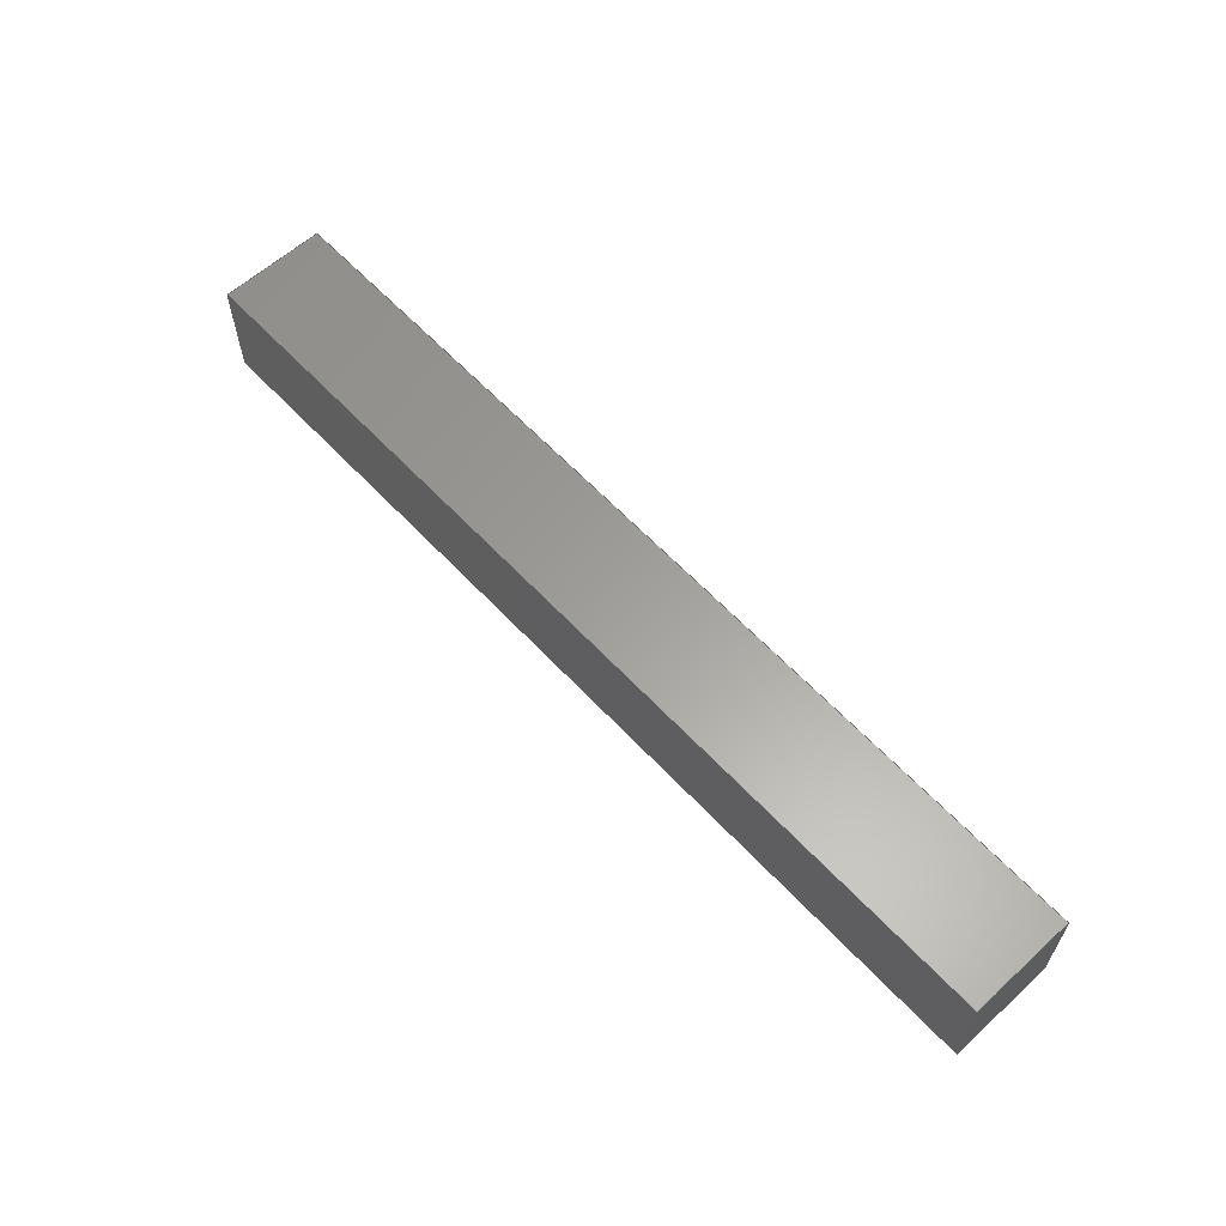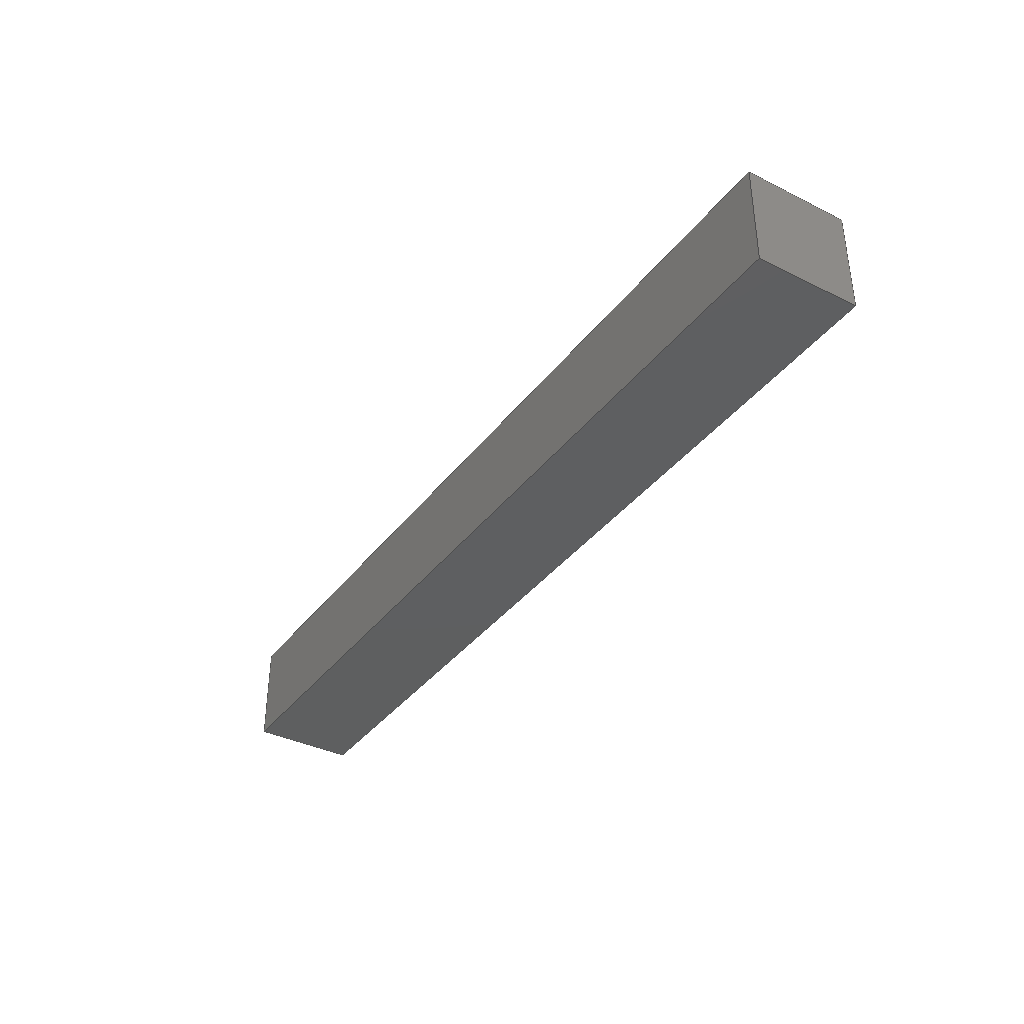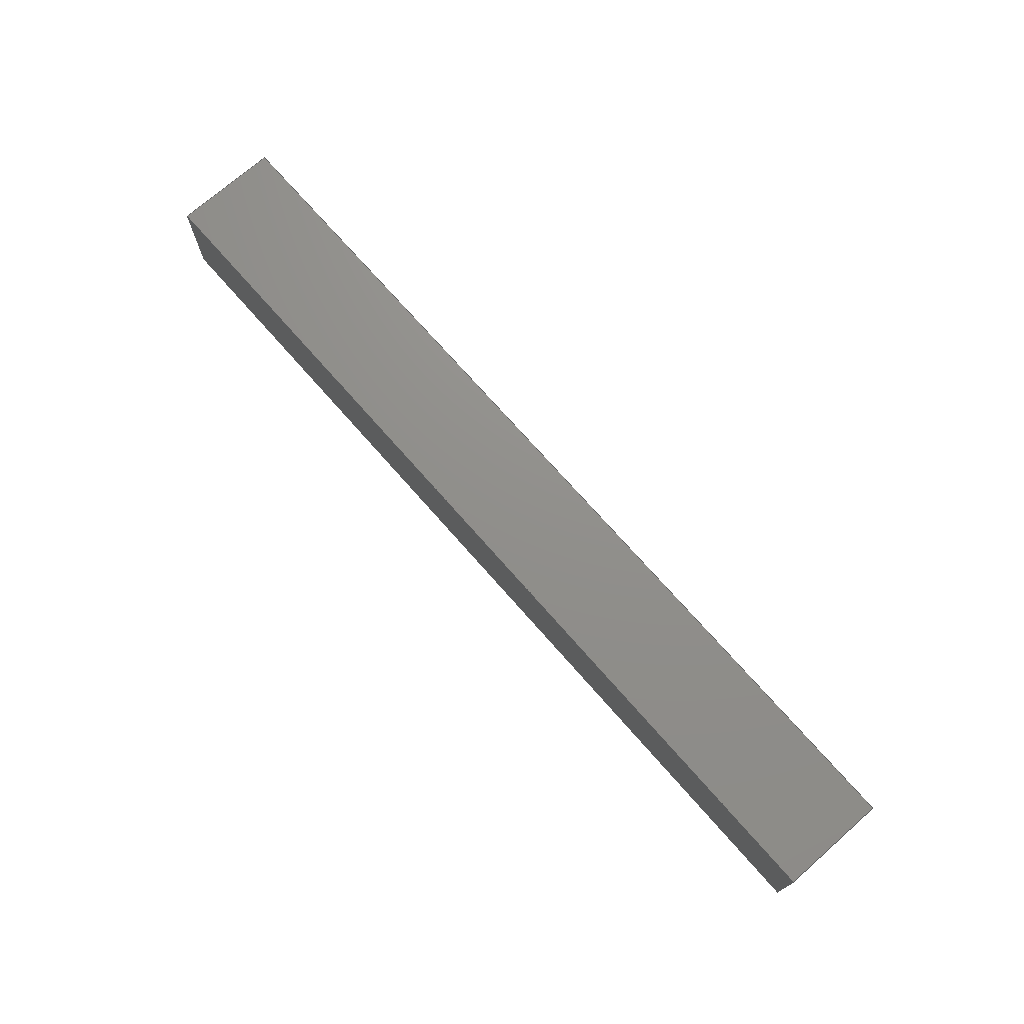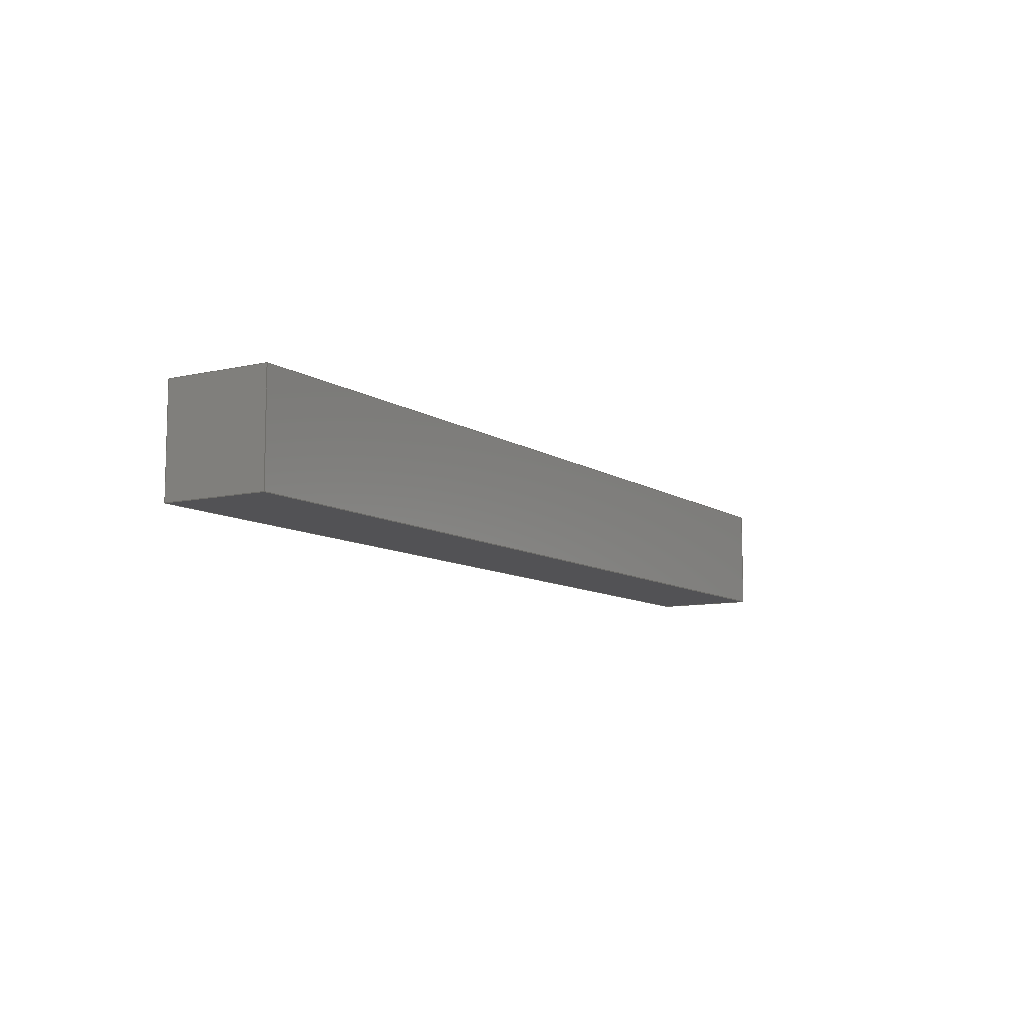
<metadata>
{"format":"step","ext":"step","renderer":"f3d","projection":"perspective","resolution":1024,"background":"white","views":[{"elev":61.0,"azim":47.2,"up":"+Y"},{"elev":-37.1,"azim":-122.6,"up":"+Y"},{"elev":72.7,"azim":48.7,"up":"+Y"},{"elev":-9.3,"azim":121.5,"up":"+Z"}]}
</metadata>
<code>
ISO-10303-21;
DATA;
#1 = ORIENTED_EDGE ( 'NONE', *, *, #181, .T. ) ;
#2 = EDGE_CURVE ( 'NONE', #49, #187, #153, .T. ) ;
#3 = LINE ( 'NONE', #117, #213 ) ;
#4 = ADVANCED_FACE ( 'NONE', ( #78 ), #6, .F. ) ;
#5 = PLANE ( 'NONE',  #163 ) ;
#6 = PLANE ( 'NONE',  #42 ) ;
#7 = LINE ( 'NONE', #172, #83 ) ;
#8 = DIRECTION ( 'NONE',  ( 1, 0, 0 ) ) ;
#9 = CC_DESIGN_APPROVAL ( #75, ( #149 ) ) ;
#10 = CARTESIAN_POINT ( 'NONE',  ( 220, -25, 0 ) ) ;
#11 = DATE_AND_TIME ( #197, #192 ) ;
#12 =( NAMED_UNIT ( * ) PLANE_ANGLE_UNIT ( ) SI_UNIT ( $, .RADIAN. ) );
#13 = PRODUCT_RELATED_PRODUCT_CATEGORY ( 'detail', '', ( #148 ) ) ;
#14 = CALENDAR_DATE ( 2023, 13, 5 ) ;
#15 = CALENDAR_DATE ( 2023, 13, 5 ) ;
#16 = VECTOR ( 'NONE', #121, 1000 ) ;
#17 = CC_DESIGN_SECURITY_CLASSIFICATION ( #44, ( #149 ) ) ;
#18 = PLANE ( 'NONE',  #202 ) ;
#19 = VERTEX_POINT ( 'NONE', #225 ) ;
#20 = CARTESIAN_POINT ( 'NONE',  ( 220, -25, 0 ) ) ;
#21 = VECTOR ( 'NONE', #90, 1000 ) ;
#22 = CC_DESIGN_PERSON_AND_ORGANIZATION_ASSIGNMENT ( #28, #120, ( #161 ) ) ;
#23 = DIRECTION ( 'NONE',  ( 0, -0, -1 ) ) ;
#24 = DIRECTION ( 'NONE',  ( -1, -0, -0 ) ) ;
#25 = PLANE ( 'NONE',  #57 ) ;
#26 = CARTESIAN_POINT ( 'NONE',  ( 0, 0, 0 ) ) ;
#27 = CC_DESIGN_DATE_AND_TIME_ASSIGNMENT ( #11, #82, ( #161 ) ) ;
#28 = PERSON_AND_ORGANIZATION ( #131, #88 ) ;
#29 = EDGE_CURVE ( 'NONE', #19, #175, #129, .T. ) ;
#30 = DIRECTION ( 'NONE',  ( -1, 0, -0 ) ) ;
#31 = DATE_AND_TIME ( #14, #180 ) ;
#32 = APPLICATION_CONTEXT ( 'configuration controlled 3d designs of mechanical parts and assemblies' ) ;
#33 = PERSON_AND_ORGANIZATION_ROLE ( 'classification_officer' ) ;
#34 = VECTOR ( 'NONE', #79, 1000 ) ;
#35 = AXIS2_PLACEMENT_3D ( 'NONE', #26, #124, #30 ) ;
#36 = ADVANCED_FACE ( 'NONE', ( #132 ), #5, .F. ) ;
#37 = DIRECTION ( 'NONE',  ( -0, -0, -1 ) ) ;
#38 = APPROVAL_PERSON_ORGANIZATION ( #186, #166, #217 ) ;
#39 = CARTESIAN_POINT ( 'NONE',  ( -220, 25, 0 ) ) ;
#40 = APPLICATION_CONTEXT ( 'configuration controlled 3d designs of mechanical parts and assemblies' ) ;
#41 = DIRECTION ( 'NONE',  ( -0, -0, -1 ) ) ;
#42 = AXIS2_PLACEMENT_3D ( 'NONE', #193, #173, #206 ) ;
#43 = CARTESIAN_POINT ( 'NONE',  ( -220, 25, 50 ) ) ;
#44 = SECURITY_CLASSIFICATION ( '', '', #86 ) ;
#45 = ORIENTED_EDGE ( 'NONE', *, *, #2, .F. ) ;
#46 = DIRECTION ( 'NONE',  ( 0, -1, 0 ) ) ;
#47 = DIRECTION ( 'NONE',  ( -0, -1, -0 ) ) ;
#48 = DATE_AND_TIME ( #212, #223 ) ;
#49 = VERTEX_POINT ( 'NONE', #115 ) ;
#50 =( LENGTH_UNIT ( ) NAMED_UNIT ( * ) SI_UNIT ( .MILLI., .METRE. ) );
#51 = PERSON_AND_ORGANIZATION ( #131, #88 ) ;
#52 = PLANE ( 'NONE',  #35 ) ;
#53 = EDGE_CURVE ( 'NONE', #95, #49, #7, .T. ) ;
#54 = APPROVAL_DATE_TIME ( #31, #166 ) ;
#55 = APPROVAL_STATUS ( 'not_yet_approved' ) ;
#56 = ORIENTED_EDGE ( 'NONE', *, *, #235, .F. ) ;
#57 = AXIS2_PLACEMENT_3D ( 'NONE', #196, #165, #98 ) ;
#58 = CC_DESIGN_PERSON_AND_ORGANIZATION_ASSIGNMENT ( #72, #188, ( #149 ) ) ;
#59 = EDGE_LOOP ( 'NONE', ( #91, #146, #62, #177 ) ) ;
#60 = LINE ( 'NONE', #20, #34 ) ;
#61 = ORIENTED_EDGE ( 'NONE', *, *, #194, .T. ) ;
#62 = ORIENTED_EDGE ( 'NONE', *, *, #194, .F. ) ;
#63 = DIRECTION ( 'NONE',  ( -1, -0, -0 ) ) ;
#64 = EDGE_LOOP ( 'NONE', ( #122, #106, #116, #228 ) ) ;
#65 = CARTESIAN_POINT ( 'NONE',  ( -220, 25, 50 ) ) ;
#66 = APPROVAL_DATE_TIME ( #48, #105 ) ;
#67 = VECTOR ( 'NONE', #24, 1000 ) ;
#68 = COORDINATED_UNIVERSAL_TIME_OFFSET ( 5, 30, .AHEAD. ) ;
#69 = CC_DESIGN_PERSON_AND_ORGANIZATION_ASSIGNMENT ( #185, #33, ( #44 ) ) ;
#70 = CARTESIAN_POINT ( 'NONE',  ( -220, -25, 50 ) ) ;
#71 = LINE ( 'NONE', #143, #154 ) ;
#72 = PERSON_AND_ORGANIZATION ( #131, #88 ) ;
#73 = EDGE_CURVE ( 'NONE', #201, #187, #60, .T. ) ;
#74 = EDGE_CURVE ( 'NONE', #95, #201, #151, .T. ) ;
#75 = APPROVAL ( #215, 'UNSPECIFIED' ) ;
#76 = CARTESIAN_POINT ( 'NONE',  ( 220, 25, 50 ) ) ;
#77 = DIRECTION ( 'NONE',  ( 0, 1, 0 ) ) ;
#78 = FACE_OUTER_BOUND ( 'NONE', #64, .T. ) ;
#79 = DIRECTION ( 'NONE',  ( 0, 1, 0 ) ) ;
#80 = DIRECTION ( 'NONE',  ( 1, 0, 0 ) ) ;
#81 = AXIS2_PLACEMENT_3D ( 'NONE', #136, #97, #179 ) ;
#82 = DATE_TIME_ROLE ( 'creation_date' ) ;
#83 = VECTOR ( 'NONE', #208, 1000 ) ;
#84 = MECHANICAL_CONTEXT ( 'NONE', #32, 'mechanical' ) ;
#85 = EDGE_CURVE ( 'NONE', #49, #100, #156, .T. ) ;
#86 = SECURITY_CLASSIFICATION_LEVEL ( 'unclassified' ) ;
#87 = ORIENTED_EDGE ( 'NONE', *, *, #2, .T. ) ;
#88 = ORGANIZATION ( 'UNSPECIFIED', 'UNSPECIFIED', '' ) ;
#89 = APPROVAL_PERSON_ORGANIZATION ( #51, #105, #139 ) ;
#90 = DIRECTION ( 'NONE',  ( -0, -0, -1 ) ) ;
#91 = ORIENTED_EDGE ( 'NONE', *, *, #114, .T. ) ;
#92 = EDGE_LOOP ( 'NONE', ( #102, #207, #176, #61 ) ) ;
#93 = CARTESIAN_POINT ( 'NONE',  ( -220, 25, 50 ) ) ;
#94 = VECTOR ( 'NONE', #63, 1000 ) ;
#95 = VERTEX_POINT ( 'NONE', #191 ) ;
#96 = CARTESIAN_POINT ( 'NONE',  ( -220, -25, 50 ) ) ;
#97 = DIRECTION ( 'NONE',  ( 0, 0, 1 ) ) ;
#98 = DIRECTION ( 'NONE',  ( 0, 0, 1 ) ) ;
#99 = CARTESIAN_POINT ( 'NONE',  ( -220, -25, 50 ) ) ;
#100 = VERTEX_POINT ( 'NONE', #157 ) ;
#101 = DATE_TIME_ROLE ( 'classification_date' ) ;
#102 = ORIENTED_EDGE ( 'NONE', *, *, #53, .T. ) ;
#103 = DATE_AND_TIME ( #15, #205 ) ;
#104 = UNCERTAINTY_MEASURE_WITH_UNIT (LENGTH_MEASURE( 1e-05 ), #50, 'distance_accuracy_value', 'NONE');
#105 = APPROVAL ( #234, 'UNSPECIFIED' ) ;
#106 = ORIENTED_EDGE ( 'NONE', *, *, #29, .F. ) ;
#107 =( GEOMETRIC_REPRESENTATION_CONTEXT ( 3 ) GLOBAL_UNCERTAINTY_ASSIGNED_CONTEXT ( ( #104 ) ) GLOBAL_UNIT_ASSIGNED_CONTEXT ( ( #50, #12, #232 ) ) REPRESENTATION_CONTEXT ( 'NONE', 'WORKASPACE' ) );
#108 = DIRECTION ( 'NONE',  ( 0, -0, 1 ) ) ;
#109 = CC_DESIGN_PERSON_AND_ORGANIZATION_ASSIGNMENT ( #199, #216, ( #148 ) ) ;
#110 = LINE ( 'NONE', #190, #94 ) ;
#111 = EDGE_CURVE ( 'NONE', #100, #147, #229, .T. ) ;
#112 = DIRECTION ( 'NONE',  ( -0, -0, -1 ) ) ;
#113 = VECTOR ( 'NONE', #41, 1000 ) ;
#114 = EDGE_CURVE ( 'NONE', #175, #201, #3, .T. ) ;
#115 = CARTESIAN_POINT ( 'NONE',  ( 220, 25, 50 ) ) ;
#116 = ORIENTED_EDGE ( 'NONE', *, *, #227, .F. ) ;
#117 = CARTESIAN_POINT ( 'NONE',  ( -220, -25, 0 ) ) ;
#118 = ADVANCED_BREP_SHAPE_REPRESENTATION ( 'support2_Default_sldprt', ( #160, #81 ), #107 ) ;
#119 = APPLICATION_PROTOCOL_DEFINITION ( 'international standard', 'config_control_design', 1994, #32 ) ;
#120 = PERSON_AND_ORGANIZATION_ROLE ( 'creator' ) ;
#121 = DIRECTION ( 'NONE',  ( -0, -1, -0 ) ) ;
#122 = ORIENTED_EDGE ( 'NONE', *, *, #235, .T. ) ;
#123 = COORDINATED_UNIVERSAL_TIME_OFFSET ( 5, 30, .AHEAD. ) ;
#124 = DIRECTION ( 'NONE',  ( 0, 0, -1 ) ) ;
#125 = LOCAL_TIME ( 0, 16, 10, #123 ) ;
#126 = SHAPE_DEFINITION_REPRESENTATION ( #218, #118 ) ;
#127 = CLOSED_SHELL ( 'NONE', ( #214, #141, #4, #155, #36, #220 ) ) ;
#128 = ORIENTED_EDGE ( 'NONE', *, *, #73, .F. ) ;
#129 = LINE ( 'NONE', #96, #152 ) ;
#130 = PLANE ( 'NONE',  #174 ) ;
#131 = PERSON ( 'UNSPECIFIED', 'UNSPECIFIED', 'UNSPECIFIED', ('UNSPECIFIED'), ('UNSPECIFIED'), ('UNSPECIFIED') ) ;
#132 = FACE_OUTER_BOUND ( 'NONE', #92, .T. ) ;
#133 = CARTESIAN_POINT ( 'NONE',  ( 220, 25, 0 ) ) ;
#134 = CC_DESIGN_APPROVAL ( #105, ( #161 ) ) ;
#135 = ORIENTED_EDGE ( 'NONE', *, *, #181, .F. ) ;
#136 = CARTESIAN_POINT ( 'NONE',  ( 0, 0, 0 ) ) ;
#137 = COORDINATED_UNIVERSAL_TIME_OFFSET ( 5, 30, .AHEAD. ) ;
#138 = VECTOR ( 'NONE', #112, 1000 ) ;
#139 = APPROVAL_ROLE ( '' ) ;
#140 = FACE_OUTER_BOUND ( 'NONE', #184, .T. ) ;
#141 = ADVANCED_FACE ( 'NONE', ( #226 ), #130, .F. ) ;
#142 = ORIENTED_EDGE ( 'NONE', *, *, #74, .T. ) ;
#143 = CARTESIAN_POINT ( 'NONE',  ( -220, -25, 0 ) ) ;
#144 = COORDINATED_UNIVERSAL_TIME_OFFSET ( 5, 30, .AHEAD. ) ;
#145 = COORDINATED_UNIVERSAL_TIME_OFFSET ( 5, 30, .AHEAD. ) ;
#146 = ORIENTED_EDGE ( 'NONE', *, *, #74, .F. ) ;
#147 = VERTEX_POINT ( 'NONE', #39 ) ;
#148 = PRODUCT ( 'support2_Default_sldprt', 'support2_Default_sldprt', '', ( #84 ) ) ;
#149 = PRODUCT_DEFINITION_FORMATION_WITH_SPECIFIED_SOURCE ( 'ANY', '', #148, .NOT_KNOWN. ) ;
#150 = CC_DESIGN_DATE_AND_TIME_ASSIGNMENT ( #103, #101, ( #44 ) ) ;
#151 = LINE ( 'NONE', #159, #113 ) ;
#152 = VECTOR ( 'NONE', #37, 1000 ) ;
#153 = LINE ( 'NONE', #76, #21 ) ;
#154 = VECTOR ( 'NONE', #47, 1000 ) ;
#155 = ADVANCED_FACE ( 'NONE', ( #195 ), #18, .F. ) ;
#156 = LINE ( 'NONE', #93, #67 ) ;
#157 = CARTESIAN_POINT ( 'NONE',  ( -220, 25, 50 ) ) ;
#158 = ORIENTED_EDGE ( 'NONE', *, *, #53, .F. ) ;
#159 = CARTESIAN_POINT ( 'NONE',  ( 220, -25, 50 ) ) ;
#160 = MANIFOLD_SOLID_BREP ( 'Boss-Extrude1', #127 ) ;
#161 = PRODUCT_DEFINITION ( 'UNKNOWN', '', #149, #171 ) ;
#162 = PERSON_AND_ORGANIZATION ( #131, #88 ) ;
#163 = AXIS2_PLACEMENT_3D ( 'NONE', #189, #204, #178 ) ;
#164 = EDGE_LOOP ( 'NONE', ( #1, #203, #224, #87 ) ) ;
#165 = DIRECTION ( 'NONE',  ( -1, 0, 0 ) ) ;
#166 = APPROVAL ( #55, 'UNSPECIFIED' ) ;
#167 = LINE ( 'NONE', #99, #16 ) ;
#168 = PERSON_AND_ORGANIZATION ( #131, #88 ) ;
#169 = CC_DESIGN_APPROVAL ( #166, ( #44 ) ) ;
#170 = APPROVAL_DATE_TIME ( #236, #75 ) ;
#171 = DESIGN_CONTEXT ( 'detailed design', #40, 'design' ) ;
#172 = CARTESIAN_POINT ( 'NONE',  ( 220, -25, 50 ) ) ;
#173 = DIRECTION ( 'NONE',  ( 1, 0, 0 ) ) ;
#174 = AXIS2_PLACEMENT_3D ( 'NONE', #65, #46, #23 ) ;
#175 = VERTEX_POINT ( 'NONE', #222 ) ;
#176 = ORIENTED_EDGE ( 'NONE', *, *, #227, .T. ) ;
#177 = ORIENTED_EDGE ( 'NONE', *, *, #29, .T. ) ;
#178 = DIRECTION ( 'NONE',  ( -1, 0, -0 ) ) ;
#179 = DIRECTION ( 'NONE',  ( 1, 0, 0 ) ) ;
#180 = LOCAL_TIME ( 0, 16, 10, #144 ) ;
#181 = EDGE_CURVE ( 'NONE', #187, #147, #110, .T. ) ;
#182 = APPLICATION_PROTOCOL_DEFINITION ( 'international standard', 'config_control_design', 1994, #40 ) ;
#183 = APPROVAL_ROLE ( '' ) ;
#184 = EDGE_LOOP ( 'NONE', ( #128, #211, #56, #135 ) ) ;
#185 = PERSON_AND_ORGANIZATION ( #131, #88 ) ;
#186 = PERSON_AND_ORGANIZATION ( #131, #88 ) ;
#187 = VERTEX_POINT ( 'NONE', #133 ) ;
#188 = PERSON_AND_ORGANIZATION_ROLE ( 'creator' ) ;
#189 = CARTESIAN_POINT ( 'NONE',  ( 0, 0, 50 ) ) ;
#190 = CARTESIAN_POINT ( 'NONE',  ( -220, 25, 0 ) ) ;
#191 = CARTESIAN_POINT ( 'NONE',  ( 220, -25, 50 ) ) ;
#192 = LOCAL_TIME ( 0, 16, 10, #68 ) ;
#193 = CARTESIAN_POINT ( 'NONE',  ( -220, -25, 50 ) ) ;
#194 = EDGE_CURVE ( 'NONE', #19, #95, #209, .T. ) ;
#195 = FACE_OUTER_BOUND ( 'NONE', #59, .T. ) ;
#196 = CARTESIAN_POINT ( 'NONE',  ( 220, -25, 50 ) ) ;
#197 = CALENDAR_DATE ( 2023, 13, 5 ) ;
#198 = CC_DESIGN_PERSON_AND_ORGANIZATION_ASSIGNMENT ( #168, #237, ( #149 ) ) ;
#199 = PERSON_AND_ORGANIZATION ( #131, #88 ) ;
#200 = CALENDAR_DATE ( 2023, 13, 5 ) ;
#201 = VERTEX_POINT ( 'NONE', #10 ) ;
#202 = AXIS2_PLACEMENT_3D ( 'NONE', #221, #77, #108 ) ;
#203 = ORIENTED_EDGE ( 'NONE', *, *, #111, .F. ) ;
#204 = DIRECTION ( 'NONE',  ( 0, 0, -1 ) ) ;
#205 = LOCAL_TIME ( 0, 16, 10, #145 ) ;
#206 = DIRECTION ( 'NONE',  ( 0, 0, -1 ) ) ;
#207 = ORIENTED_EDGE ( 'NONE', *, *, #85, .T. ) ;
#208 = DIRECTION ( 'NONE',  ( 0, 1, 0 ) ) ;
#209 = LINE ( 'NONE', #70, #233 ) ;
#210 = ORIENTED_EDGE ( 'NONE', *, *, #73, .T. ) ;
#211 = ORIENTED_EDGE ( 'NONE', *, *, #114, .F. ) ;
#212 = CALENDAR_DATE ( 2023, 13, 5 ) ;
#213 = VECTOR ( 'NONE', #80, 1000 ) ;
#214 = ADVANCED_FACE ( 'NONE', ( #231 ), #25, .F. ) ;
#215 = APPROVAL_STATUS ( 'not_yet_approved' ) ;
#216 = PERSON_AND_ORGANIZATION_ROLE ( 'design_owner' ) ;
#217 = APPROVAL_ROLE ( '' ) ;
#218 = PRODUCT_DEFINITION_SHAPE ( 'NONE', 'NONE',  #161 ) ;
#219 = EDGE_LOOP ( 'NONE', ( #210, #45, #158, #142 ) ) ;
#220 = ADVANCED_FACE ( 'NONE', ( #140 ), #52, .T. ) ;
#221 = CARTESIAN_POINT ( 'NONE',  ( -220, -25, 50 ) ) ;
#222 = CARTESIAN_POINT ( 'NONE',  ( -220, -25, 0 ) ) ;
#223 = LOCAL_TIME ( 0, 16, 10, #137 ) ;
#224 = ORIENTED_EDGE ( 'NONE', *, *, #85, .F. ) ;
#225 = CARTESIAN_POINT ( 'NONE',  ( -220, -25, 50 ) ) ;
#226 = FACE_OUTER_BOUND ( 'NONE', #164, .T. ) ;
#227 = EDGE_CURVE ( 'NONE', #100, #19, #167, .T. ) ;
#228 = ORIENTED_EDGE ( 'NONE', *, *, #111, .T. ) ;
#229 = LINE ( 'NONE', #43, #138 ) ;
#230 = APPROVAL_PERSON_ORGANIZATION ( #162, #75, #183 ) ;
#231 = FACE_OUTER_BOUND ( 'NONE', #219, .T. ) ;
#232 =( NAMED_UNIT ( * ) SI_UNIT ( $, .STERADIAN. ) SOLID_ANGLE_UNIT ( ) );
#233 = VECTOR ( 'NONE', #8, 1000 ) ;
#234 = APPROVAL_STATUS ( 'not_yet_approved' ) ;
#235 = EDGE_CURVE ( 'NONE', #147, #175, #71, .T. ) ;
#236 = DATE_AND_TIME ( #200, #125 ) ;
#237 = PERSON_AND_ORGANIZATION_ROLE ( 'design_supplier' ) ;
ENDSEC;
END-ISO-10303-21;

</code>
